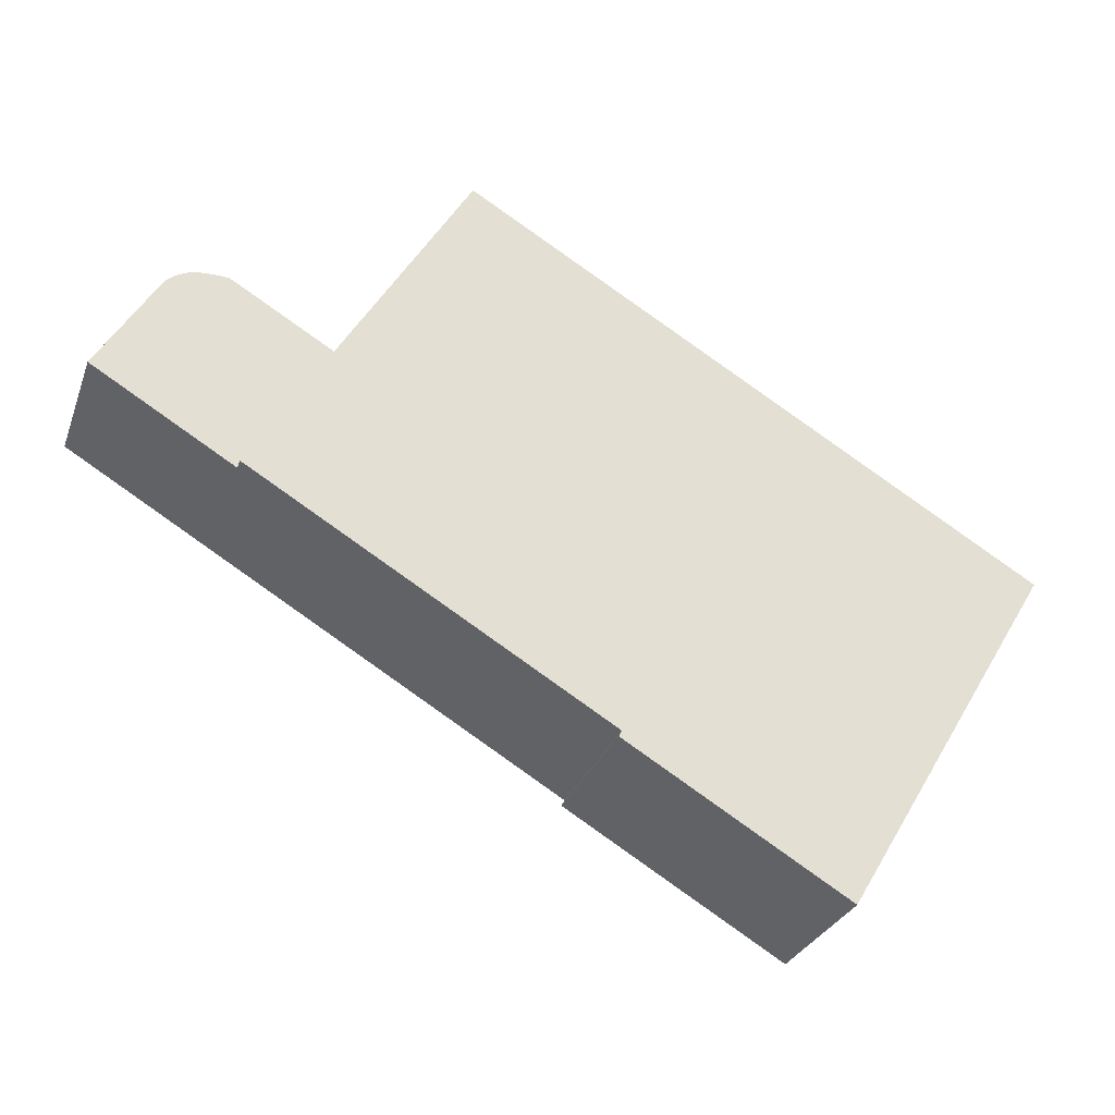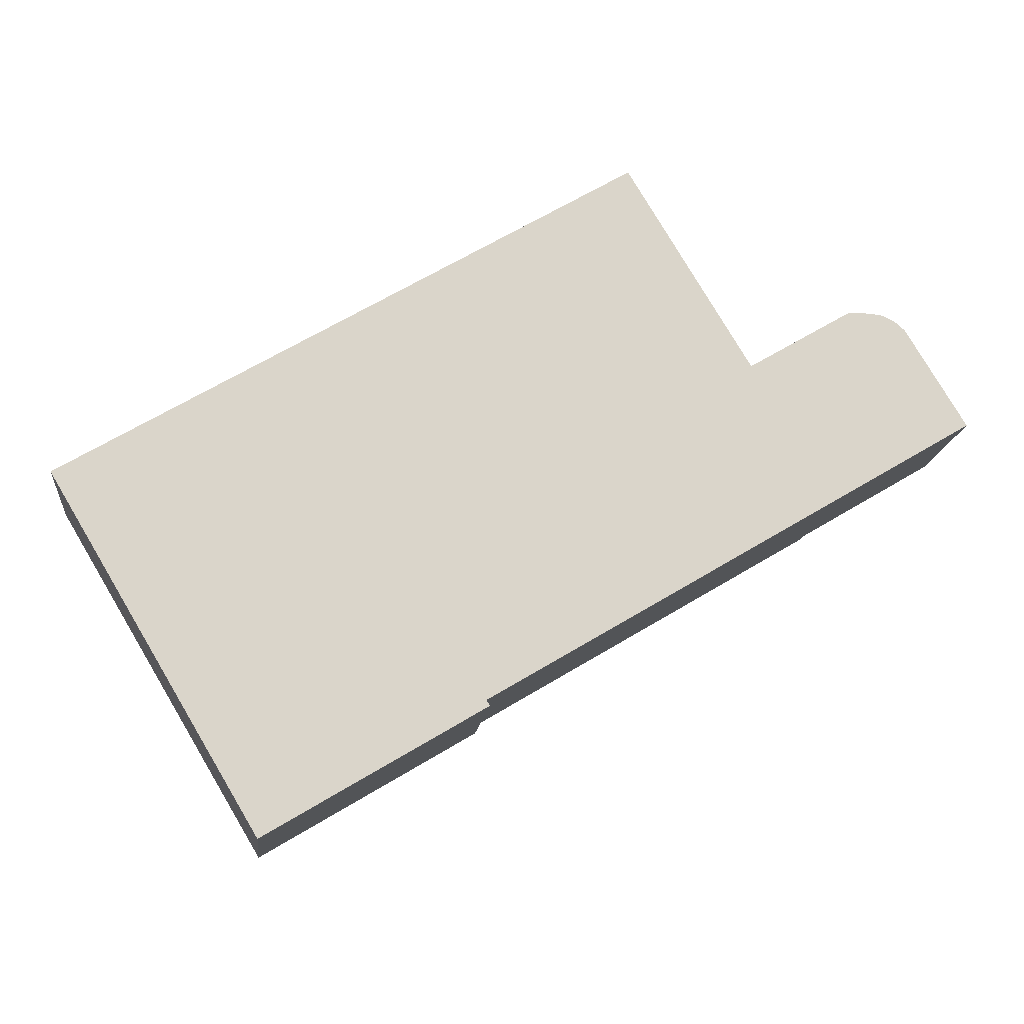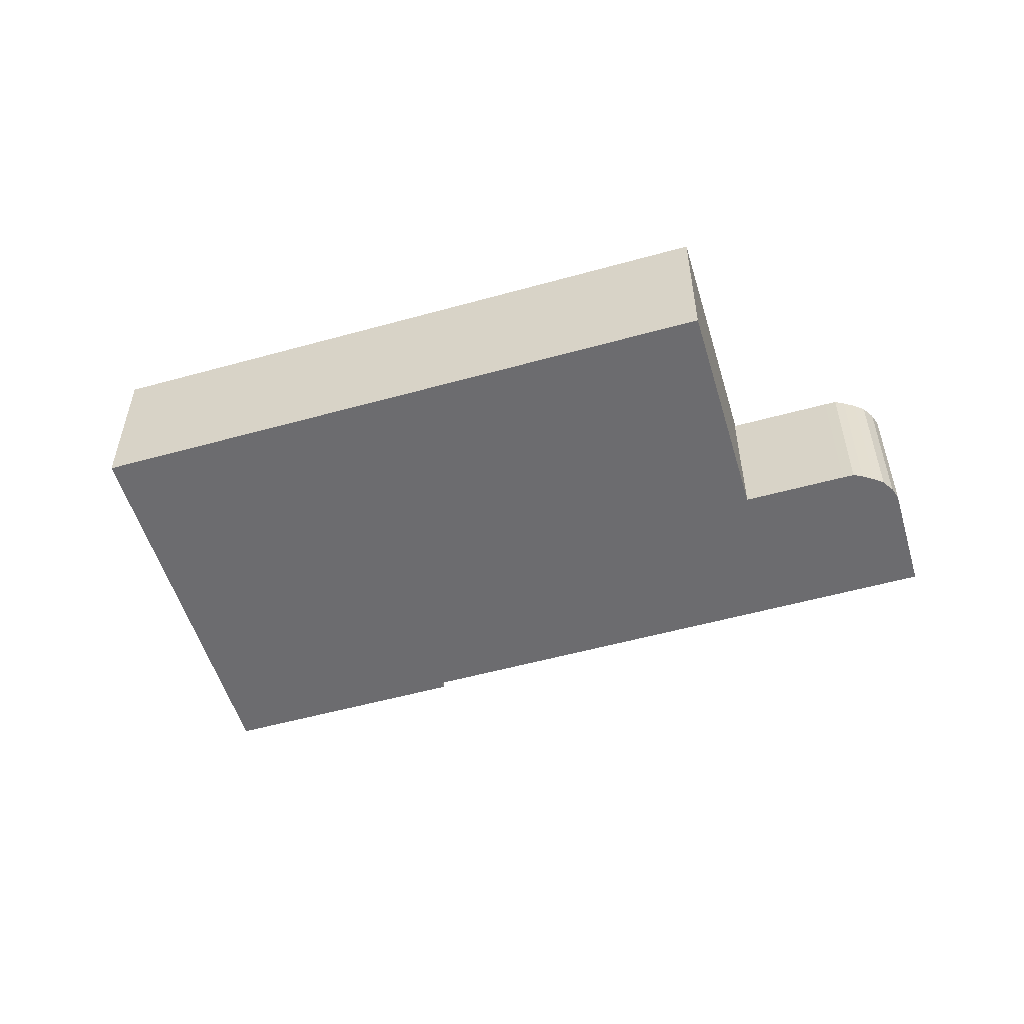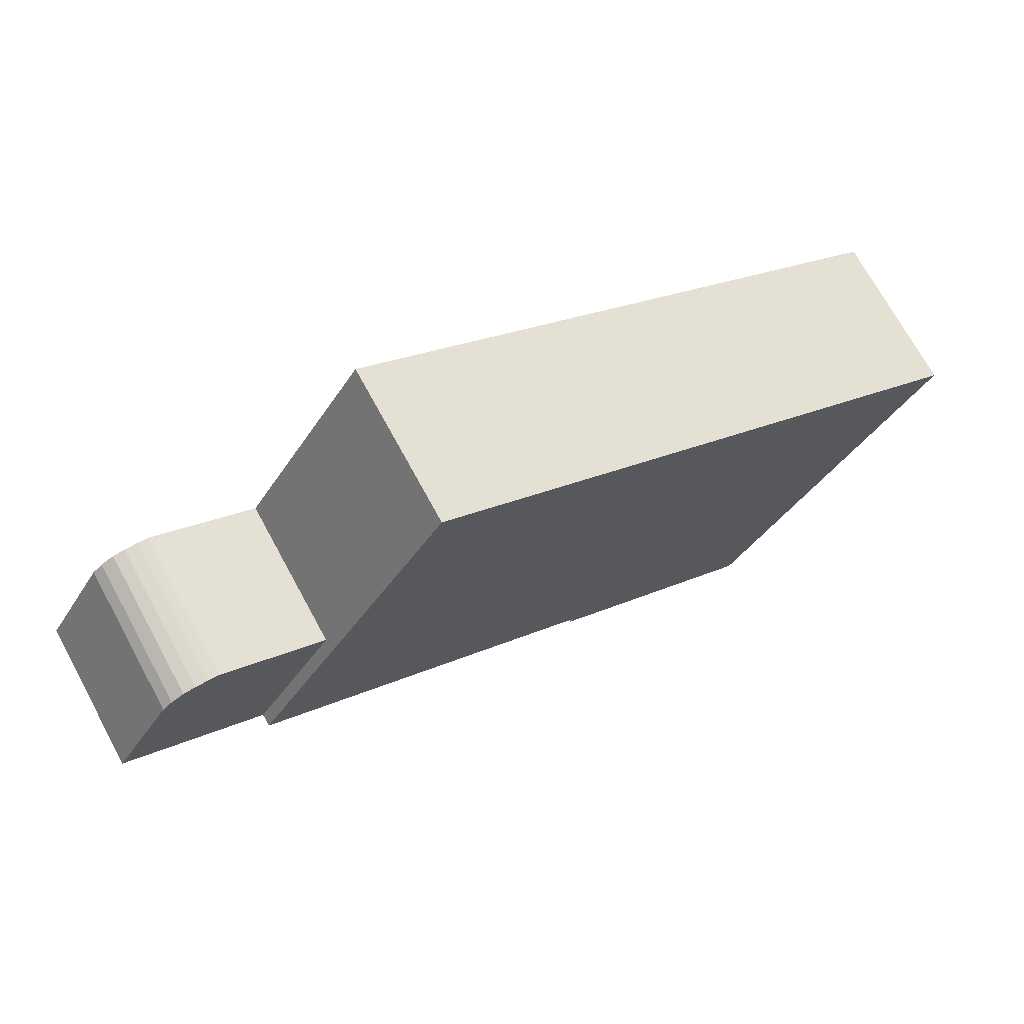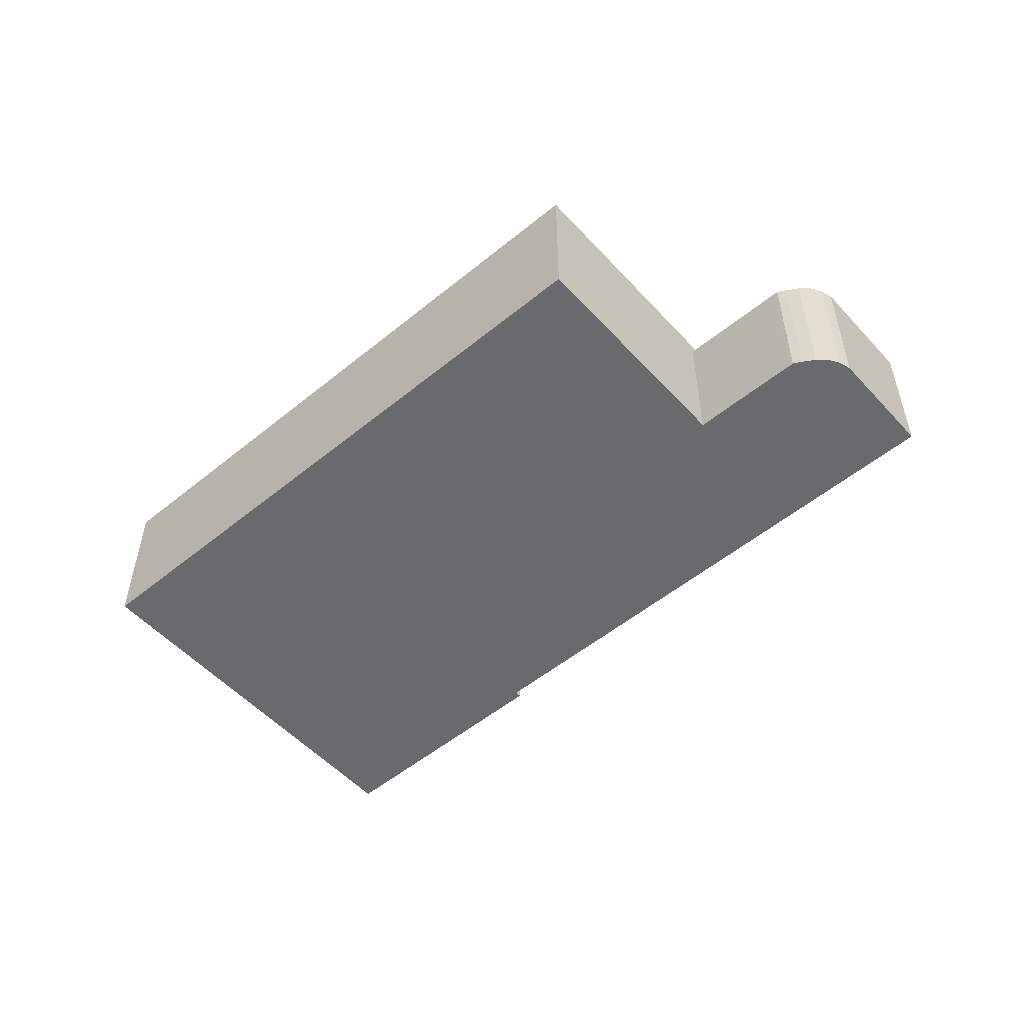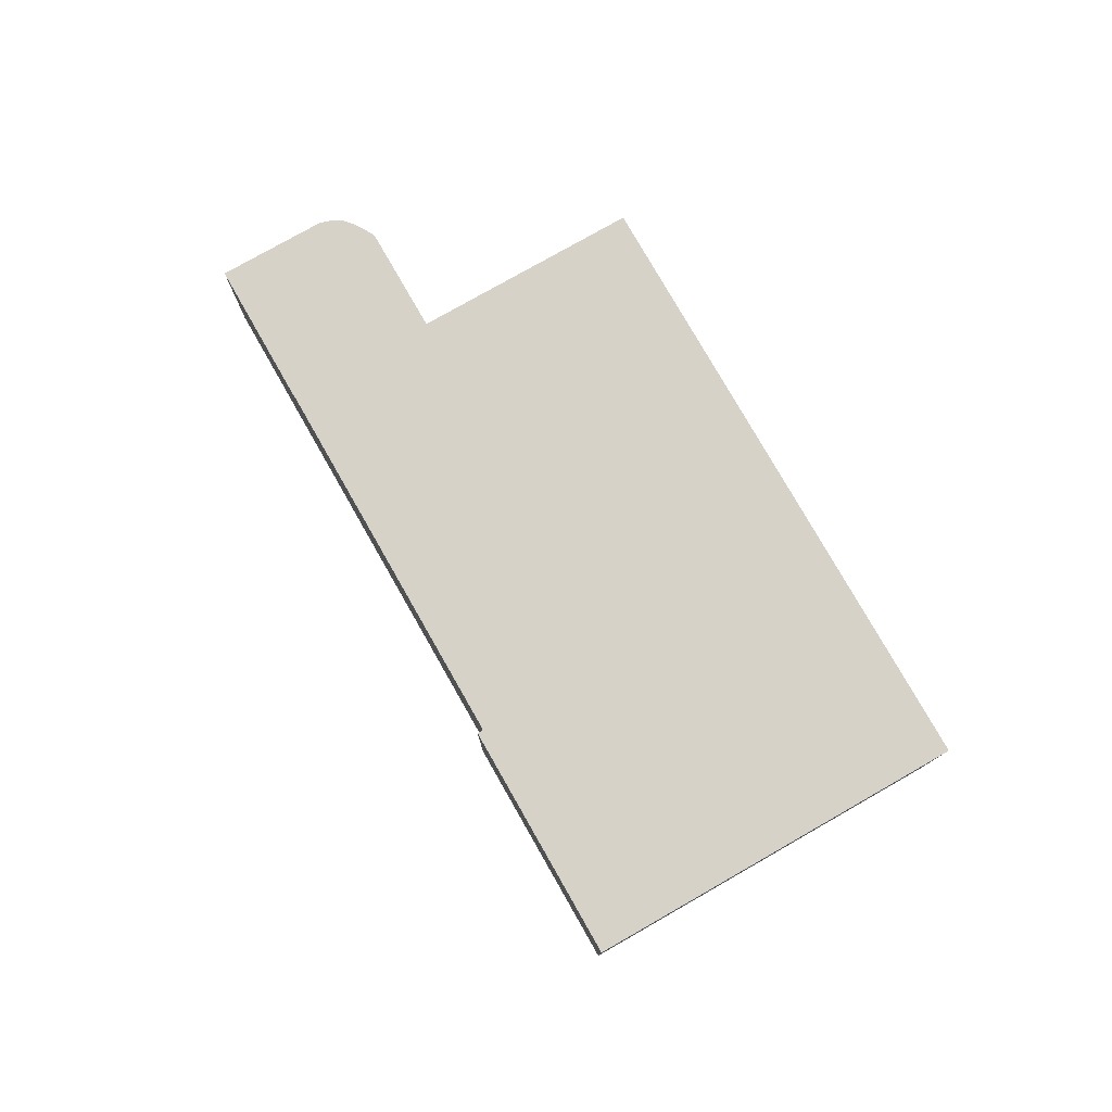
<metadata>
{"format":"obj","ext":"obj","renderer":"f3d","projection":"perspective","resolution":1024,"background":"white","views":[{"elev":-29.1,"azim":162.0,"up":"+Z"},{"elev":-15.2,"azim":-6.0,"up":"+Z"},{"elev":-53.8,"azim":-14.3,"up":"+Y"},{"elev":71.6,"azim":151.4,"up":"+Z"},{"elev":-53.0,"azim":10.4,"up":"+Y"},{"elev":78.0,"azim":-150.5,"up":"+Y"}]}
</metadata>
<code>
v 12.55 3.157 5.934
v 16.83 3.157 8.478
v 16.36 3.158 -0.4584
v 18.41 3.157 8.77
v 18.96 3.157 8.688
v 19.55 3.157 8.394
v 16.36 3.158 -0.4584
v 16.83 3.157 8.478
v 20.01 3.157 7.986
v 16.36 3.158 -0.4584
v 20.01 3.157 7.986
v 22.77 3.158 3.362
v 16.83 3.157 8.478
v 17.31 3.157 8.752
v 17.79 3.157 8.779
v 16.83 3.157 8.478
v 18.41 3.157 8.77
v 20.01 3.157 7.986
v 16.83 3.157 8.478
v 17.79 3.157 8.779
v 18.41 3.157 8.77
v 18.41 3.157 8.77
v 19.55 3.157 8.394
v 20.01 3.157 7.986
v 5.738 3.735 -6.794
v 6.856 3.733 15.49
v 12.55 3.733 5.934
v 5.738 3.735 -6.794
v 12.55 3.733 5.934
v 16.36 3.734 -0.4584
v -19.41 3.735 -0.1754
v 0.1527 3.735 -10.13
v -9.744 3.736 -16.38
v -19.41 3.735 -0.1754
v 6.856 3.733 15.49
v 5.738 3.735 -6.794
v -19.41 3.735 -0.1754
v 5.738 3.735 -6.794
v 0.1527 3.735 -10.13
v -9.744 3.736 -16.38
v 0.1527 3.735 -10.13
v 0.3067 3.735 -10.38
v 17.79 -3.688 8.779
v 18.41 -3.688 8.77
v 18.41 3.157 8.77
v 17.79 3.157 8.779
v 18.41 -3.688 8.77
v 18.96 -3.688 8.688
v 18.96 3.157 8.688
v 18.41 3.157 8.77
v 17.55 -3.688 8.765
v 17.79 -3.688 8.779
v 17.79 3.157 8.779
v 17.31 3.157 8.752
v 17.31 -3.688 8.752
v 17.55 -3.688 8.765
v 17.31 3.157 8.752
v 17.55 -3.688 8.765
v 17.79 3.157 8.779
v 18.96 -3.688 8.688
v 19.55 -3.688 8.394
v 19.55 3.157 8.394
v 18.96 3.157 8.688
v 19.55 -3.688 8.394
v 20.01 -3.688 7.986
v 20.01 3.157 7.986
v 19.55 3.157 8.394
v 21.39 -3.688 5.674
v 22.77 -3.688 3.362
v 22.77 3.158 3.362
v 20.01 3.157 7.986
v 20.01 -3.688 7.986
v 21.39 -3.688 5.674
v 20.01 3.157 7.986
v 21.39 -3.688 5.674
v 22.77 3.158 3.362
v 16.36 3.158 -0.4584
v 22.77 3.158 3.362
v 22.77 -3.688 3.362
v 16.36 -3.688 -0.4584
v 5.738 3.735 -6.794
v 11.05 -3.688 -3.626
v 5.738 -3.688 -6.794
v 5.738 3.735 -6.794
v 16.36 3.734 -0.4584
v 11.05 -3.688 -3.626
v 11.05 -3.688 -3.626
v 16.36 3.734 -0.4584
v 16.36 3.158 -0.4584
v 11.05 -3.688 -3.626
v 16.36 3.158 -0.4584
v 16.36 -3.688 -0.4584
v 0.1527 3.735 -10.13
v 2.945 -3.688 -8.46
v 0.1527 -3.688 -10.13
v 2.945 -3.688 -8.46
v 5.738 3.735 -6.794
v 5.738 -3.688 -6.794
v 0.1527 3.735 -10.13
v 5.738 3.735 -6.794
v 2.945 -3.688 -8.46
v 12.55 -3.688 5.934
v 16.83 -3.688 8.478
v 16.83 3.157 8.478
v 12.55 3.157 5.934
v 16.83 -3.688 8.478
v 17.31 -3.688 8.752
v 17.31 3.157 8.752
v 16.83 3.157 8.478
v -19.41 3.735 -0.1754
v -9.744 3.736 -16.38
v -9.744 -3.688 -16.38
v -19.41 -3.688 -0.1754
v -6.275 -3.688 7.655
v 6.856 -3.688 15.49
v 6.856 3.733 15.49
v -19.41 3.735 -0.1754
v -19.41 -3.688 -0.1754
v -6.275 -3.688 7.655
v -19.41 3.735 -0.1754
v -6.275 -3.688 7.655
v 6.856 3.733 15.49
v 6.856 3.733 15.49
v 12.55 3.157 5.934
v 12.55 3.733 5.934
v 6.856 -3.688 15.49
v 12.55 -3.688 5.934
v 12.55 3.157 5.934
v 6.856 3.733 15.49
v 12.55 3.157 5.934
v 16.36 3.158 -0.4584
v 16.36 3.734 -0.4584
v 12.55 3.733 5.934
v 0.2297 -3.688 -10.25
v 0.3067 -3.688 -10.38
v 0.3067 3.735 -10.38
v 0.1527 3.735 -10.13
v 0.1527 -3.688 -10.13
v 0.2297 -3.688 -10.25
v 0.1527 3.735 -10.13
v 0.2297 -3.688 -10.25
v 0.3067 3.735 -10.38
v -9.744 3.736 -16.38
v 0.3067 3.735 -10.38
v 0.3067 -3.688 -10.38
v -9.744 -3.688 -16.38
v -6.275 -3.688 7.655
v -19.41 -3.688 -0.1754
v -9.744 -3.688 -16.38
v 0.3067 -3.688 -10.38
v 0.2297 -3.688 -10.25
v 0.1527 -3.688 -10.13
v 2.945 -3.688 -8.46
v 5.738 -3.688 -6.794
v 11.05 -3.688 -3.626
v 16.36 -3.688 -0.4584
v 22.77 -3.688 3.362
v 21.39 -3.688 5.674
v 20.01 -3.688 7.986
v 19.55 -3.688 8.394
v 18.96 -3.688 8.688
v 18.41 -3.688 8.77
v 17.79 -3.688 8.779
v 17.55 -3.688 8.765
v 17.31 -3.688 8.752
v 16.83 -3.688 8.478
v 12.55 -3.688 5.934
v 6.856 -3.688 15.49
g CDNNDG02_0000430
f 1 2 3
f 4 5 6
f 7 8 9
f 10 11 12
f 13 14 15
f 16 17 18
f 19 20 21
f 22 23 24
f 25 26 27
f 28 29 30
f 31 32 33
f 34 35 36
f 37 38 39
f 40 41 42
f 46 43 44
f 45 46 44
f 48 49 50
f 47 48 50
f 51 52 53
f 54 55 56
f 57 58 59
f 63 61 62
f 63 60 61
f 67 65 66
f 67 64 65
f 68 69 70
f 71 72 73
f 74 75 76
f 80 77 79
f 78 79 77
f 81 82 83
f 84 85 86
f 87 88 89
f 90 91 92
f 93 94 95
f 96 97 98
f 99 100 101
f 103 104 105
f 105 102 103
f 107 108 109
f 109 106 107
f 113 110 112
f 112 110 111
f 114 115 116
f 117 118 119
f 120 121 122
f 123 124 125
f 129 126 128
f 127 128 126
f 133 130 131
f 131 132 133
f 134 135 136
f 137 138 139
f 140 141 142
f 146 143 144
f 144 145 146
f 168 147 167
f 167 154 155
f 167 155 156
f 151 149 150
f 166 167 156
f 152 147 148
f 151 152 149
f 152 148 149
f 158 166 156
f 153 147 152
f 154 147 153
f 160 161 162
f 156 157 158
f 158 159 166
f 162 159 160
f 162 163 166
f 167 147 154
f 163 164 166
f 162 166 159
f 165 166 164

</code>
